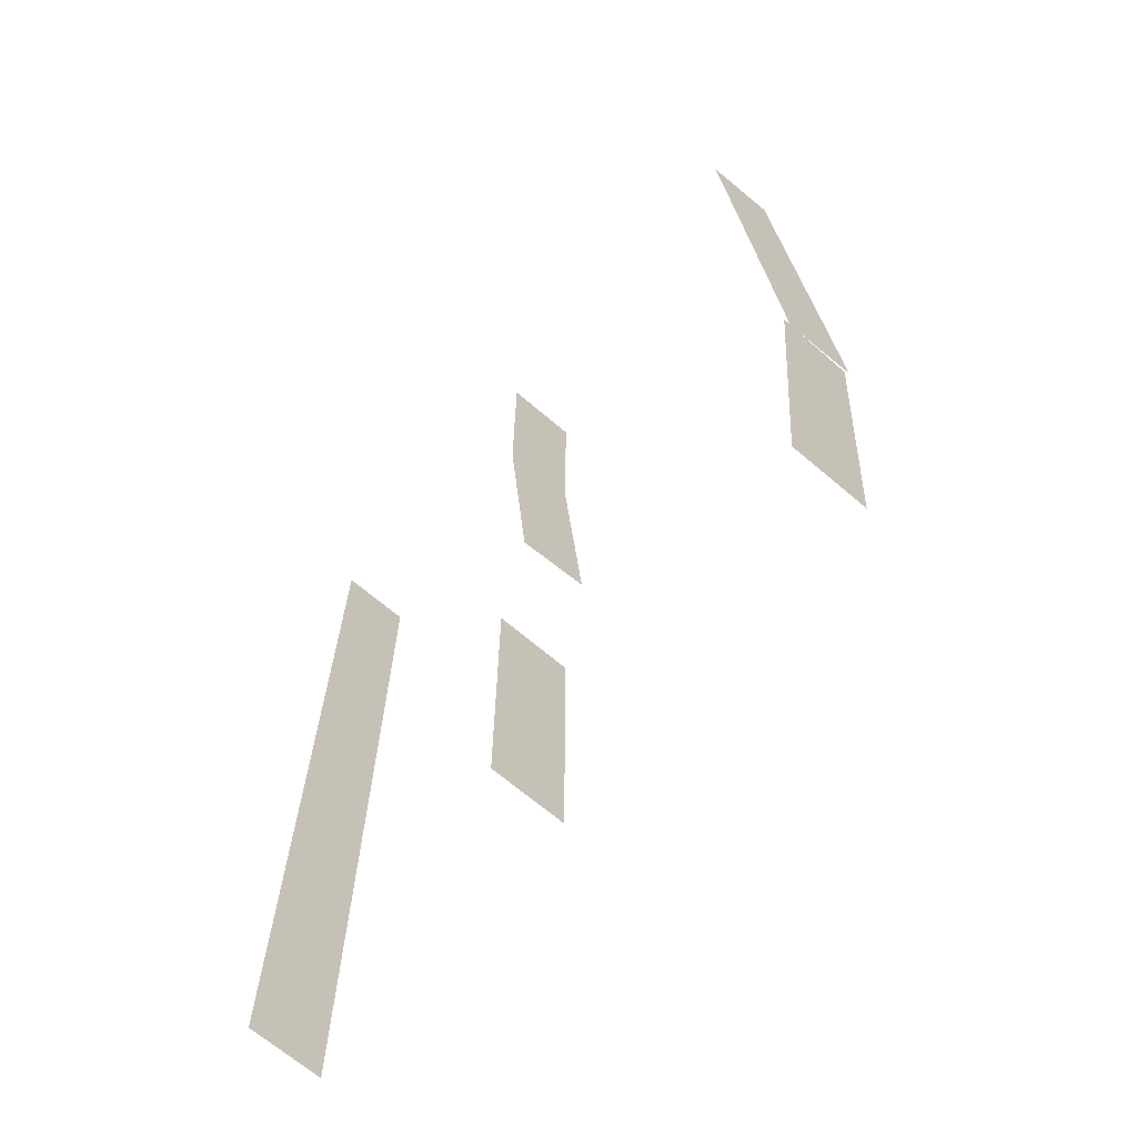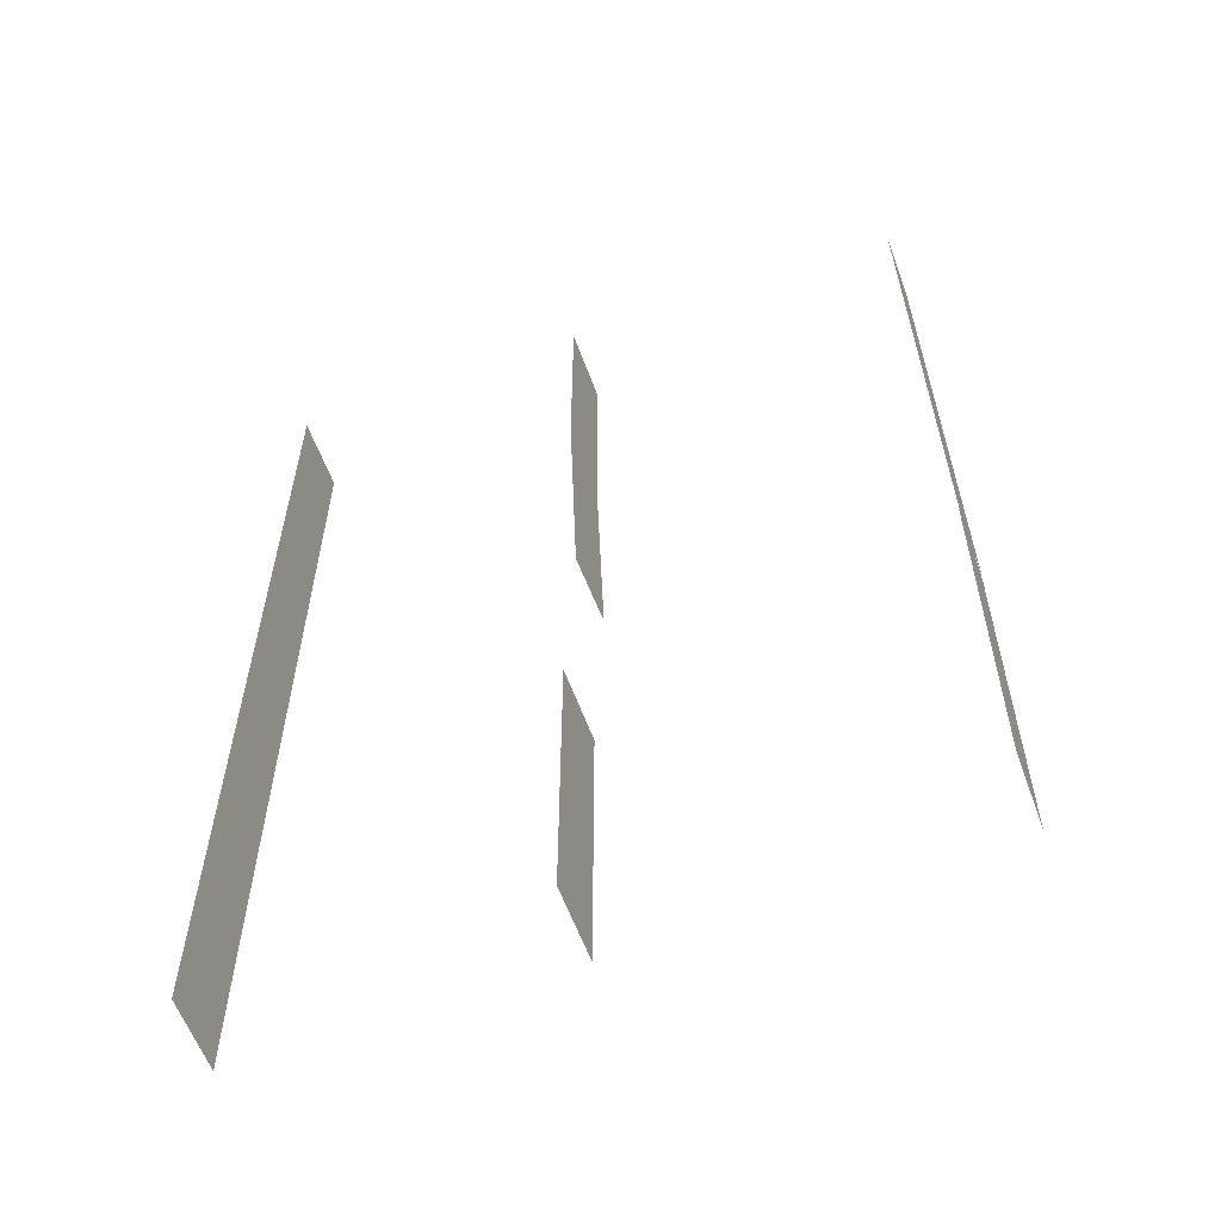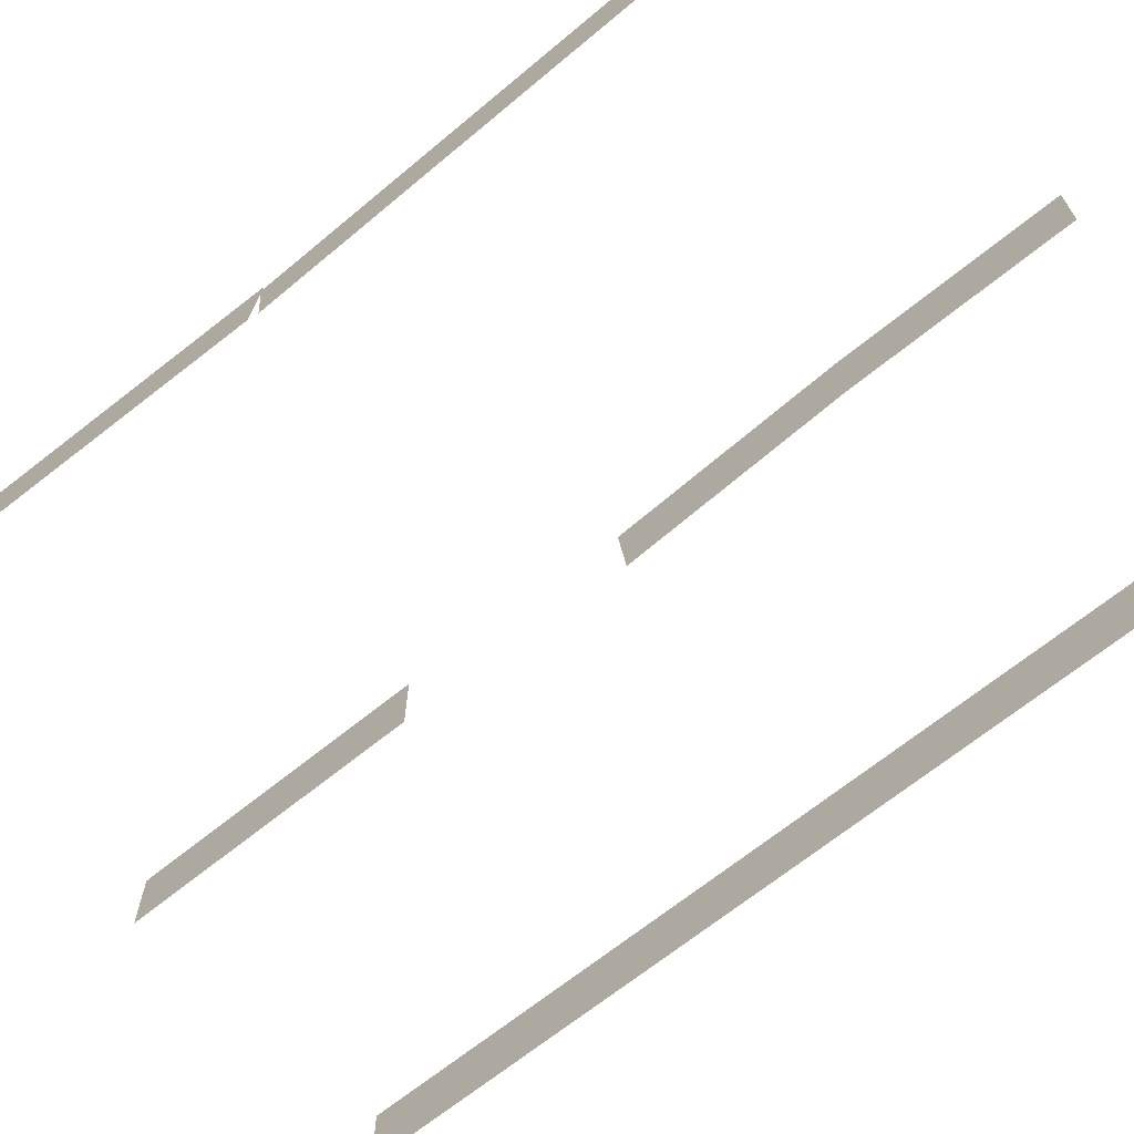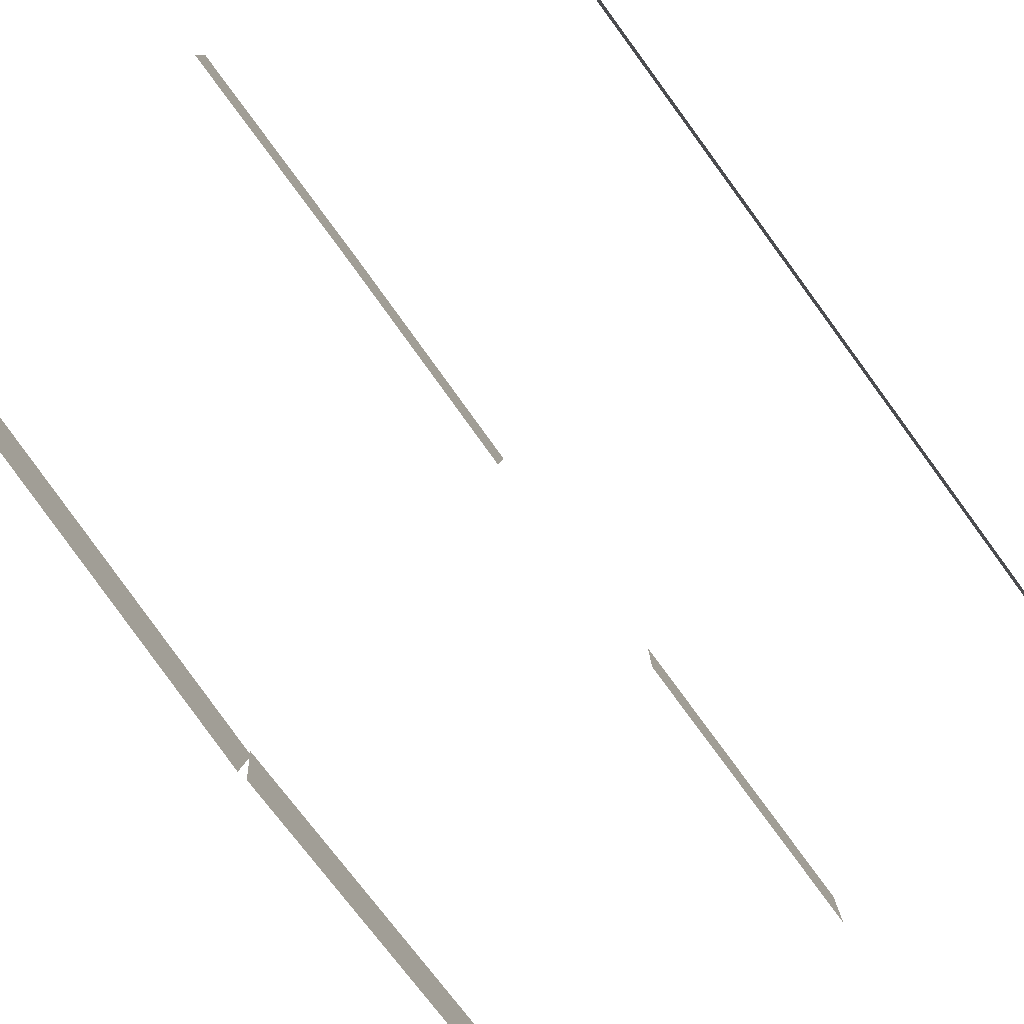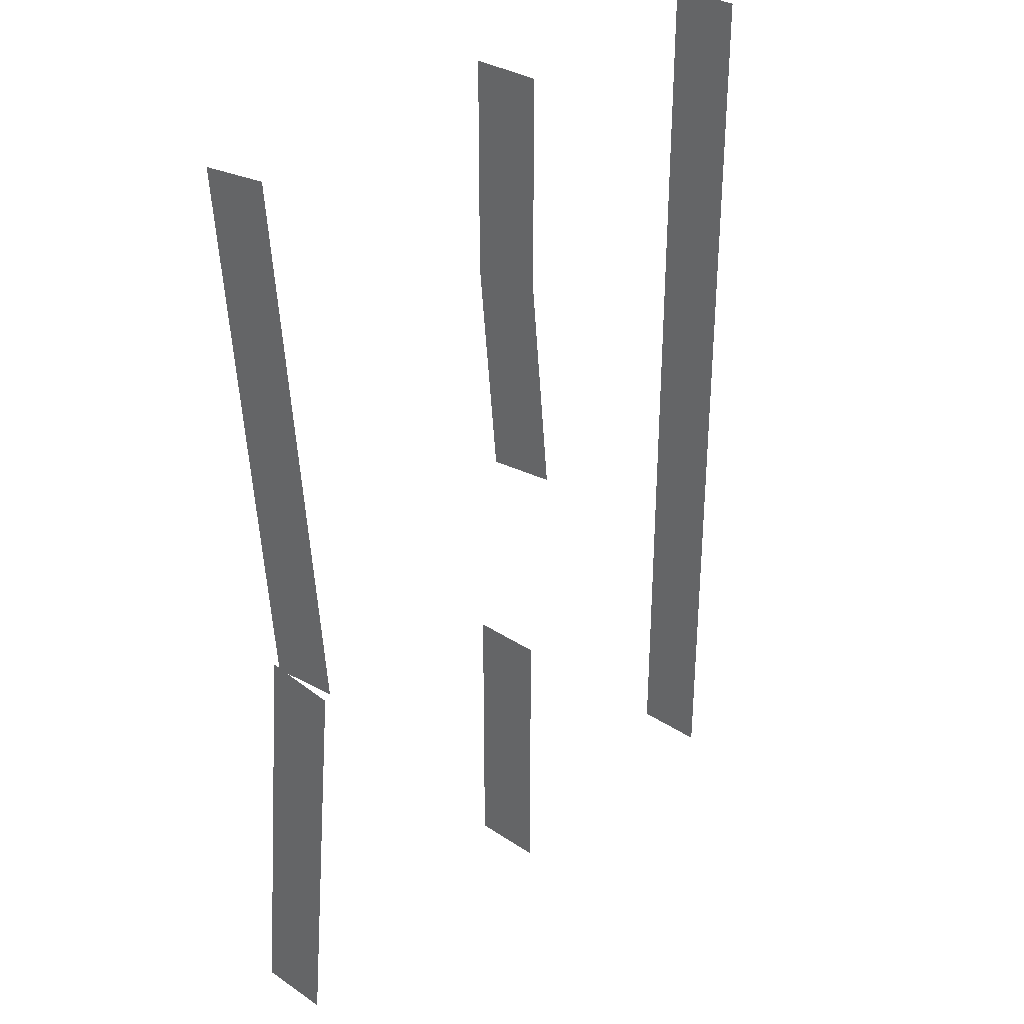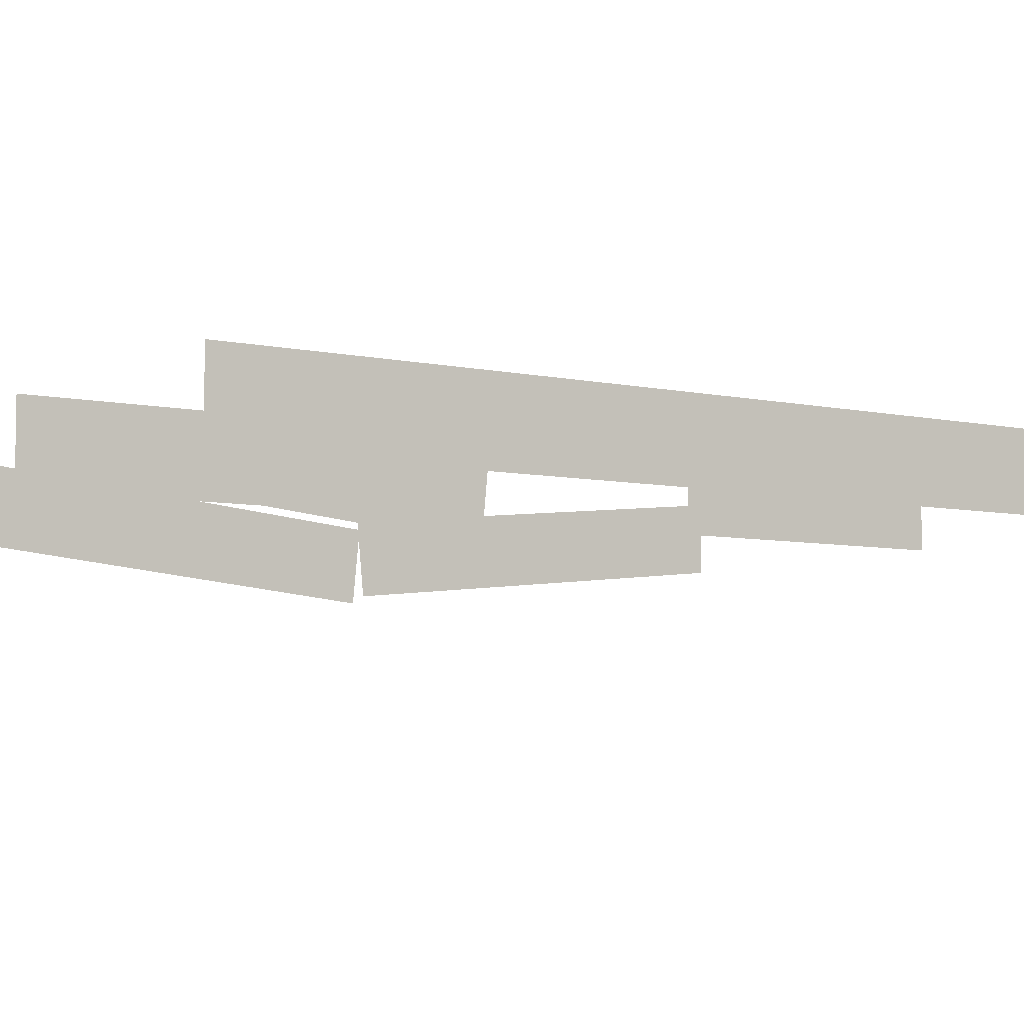
<metadata>
{"format":"obj","ext":"obj","renderer":"f3d","projection":"perspective","resolution":1024,"background":"white","views":[{"elev":-68.3,"azim":-130.4,"up":"+Z"},{"elev":-59.6,"azim":-160.0,"up":"+Z"},{"elev":-67.9,"azim":-51.0,"up":"+Y"},{"elev":-79.9,"azim":36.4,"up":"+Y"},{"elev":31.7,"azim":-46.9,"up":"+Z"},{"elev":-5.8,"azim":54.9,"up":"+Y"}]}
</metadata>
<code>
v -1064 2480 -3488
v -1064 2480 -3360
v -1064 2512 -3360
v -1064 2512 -3488
v -1064 2480 -3488
v -1064 2512 -3360
v -1064 2512 -3488
v -1064 2512 -3360
v -1064 2480 -3360
v -1064 2480 -3488
v -1064 2512 -3488
v -1064 2480 -3360
v -1064 2480 -3168
v -1064 2480 -3072
v -1064 2512 -3072
v -1064 2512 -3168
v -1064 2480 -3168
v -1064 2512 -3072
v -1064 2512 -3168
v -1064 2512 -3072
v -1064 2480 -3072
v -1064 2480 -3168
v -1064 2512 -3168
v -1064 2480 -3072
v -1064 2480 -3165
v -1064 2512 -3168
v -1064 2503 -3264
v -1064 2471 -3260
v -1064 2480 -3165
v -1064 2503 -3264
v -1064 2503 -3264
v -1064 2512 -3168
v -1064 2480 -3165
v -1064 2471 -3260
v -1064 2503 -3264
v -1064 2480 -3165
v -1212 2493 -3297
v -1212 2512 -3488
v -1212 2480 -3488
v -1212 2461 -3300
v -1212 2493 -3297
v -1212 2480 -3488
v -1212 2461 -3300
v -1212 2480 -3488
v -1212 2512 -3488
v -1212 2493 -3297
v -1212 2461 -3300
v -1212 2512 -3488
v -1212 2512 -3075
v -1212 2490 -3298
v -1212 2458 -3295
v -1212 2480 -3072
v -1212 2512 -3075
v -1212 2458 -3295
v -1212 2480 -3072
v -1212 2458 -3295
v -1212 2490 -3298
v -1212 2512 -3075
v -1212 2480 -3072
v -1212 2490 -3298
v -932 2480 -3488
v -932 2480 -3072
v -932 2512 -3072
v -932 2512 -3488
v -932 2480 -3488
v -932 2512 -3072
v -932 2512 -3488
v -932 2512 -3072
v -932 2480 -3072
v -932 2480 -3488
v -932 2512 -3488
v -932 2480 -3072
f 1 2 3
f 4 5 6
f 7 8 9
f 10 11 12
f 13 14 15
f 16 17 18
f 19 20 21
f 22 23 24
f 25 26 27
f 28 29 30
f 31 32 33
f 34 35 36
f 37 38 39
f 40 41 42
f 43 44 45
f 46 47 48
f 49 50 51
f 52 53 54
f 55 56 57
f 58 59 60
f 61 62 63
f 64 65 66
f 67 68 69
f 70 71 72

</code>
